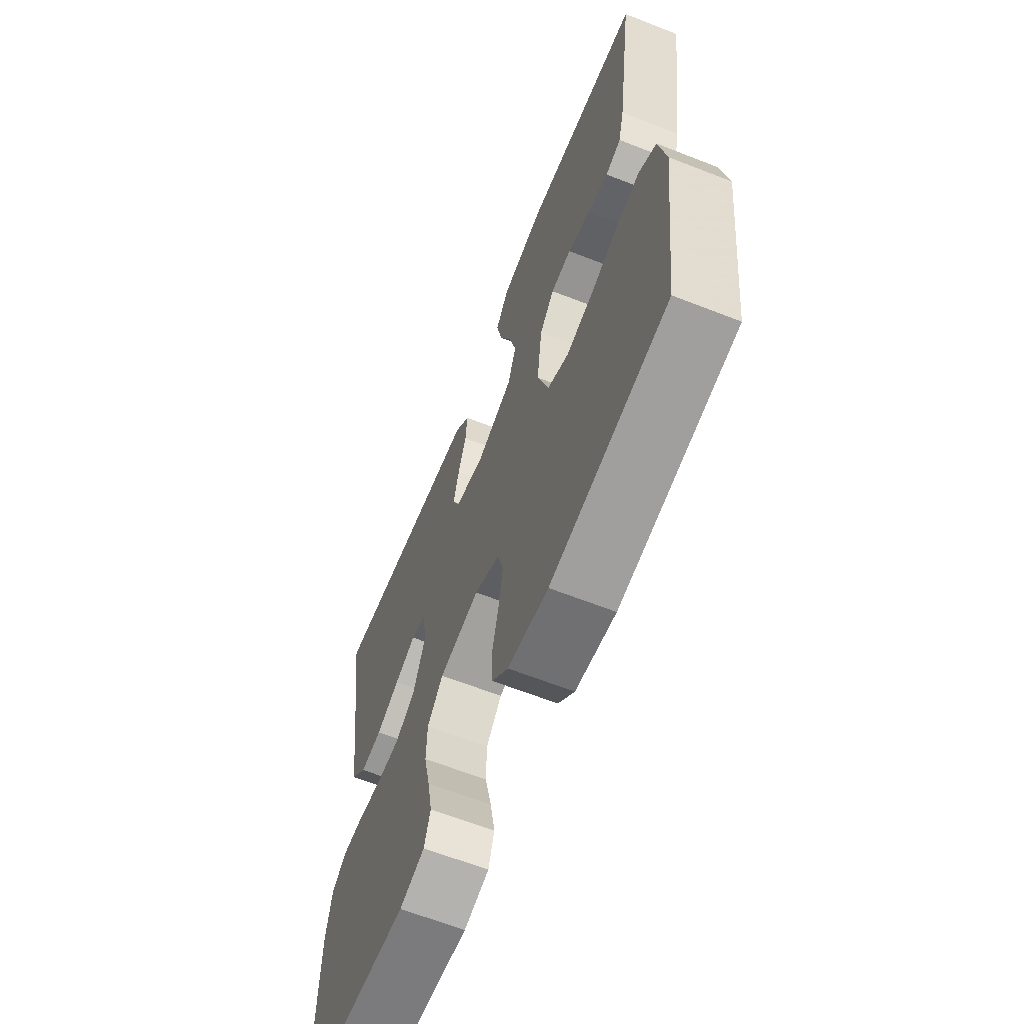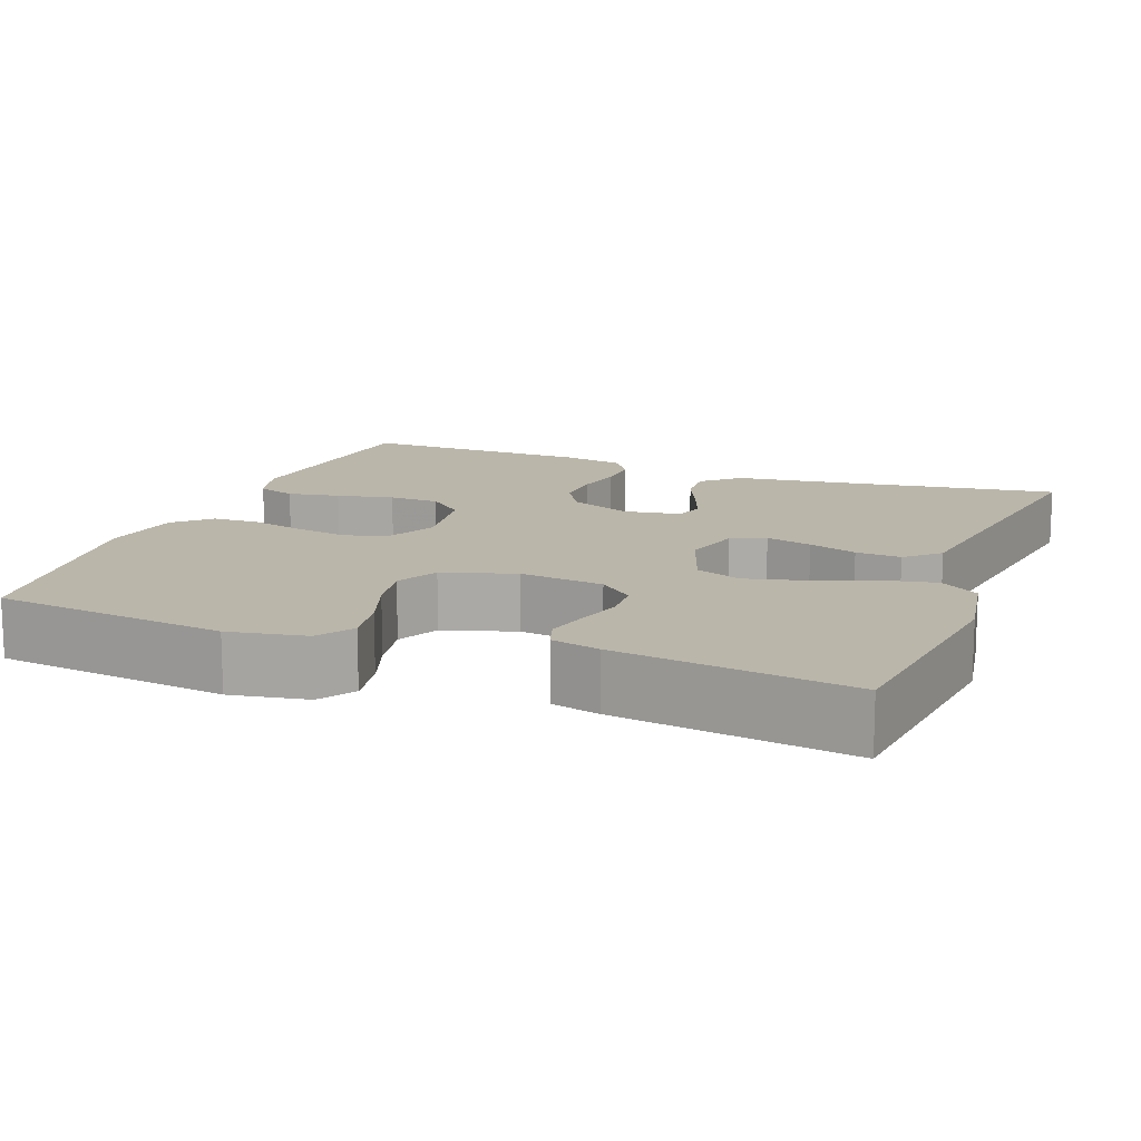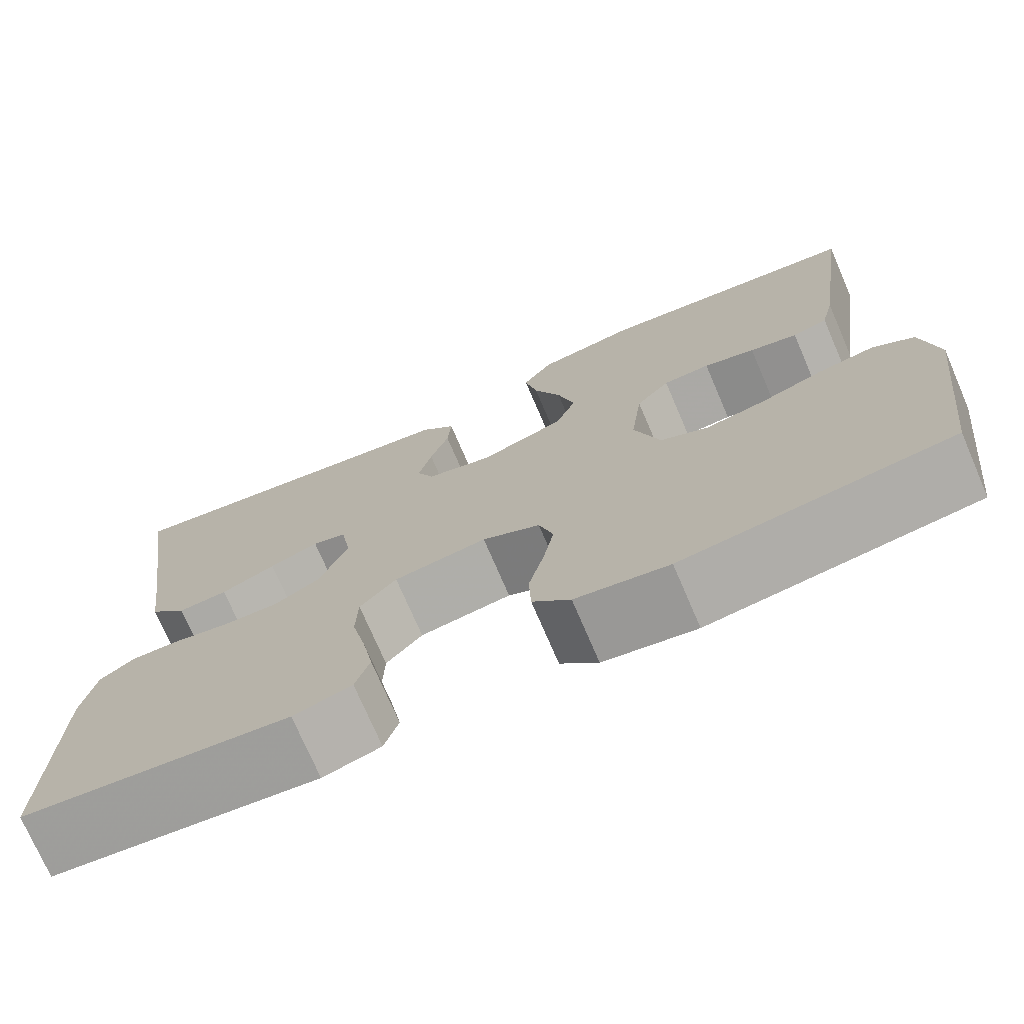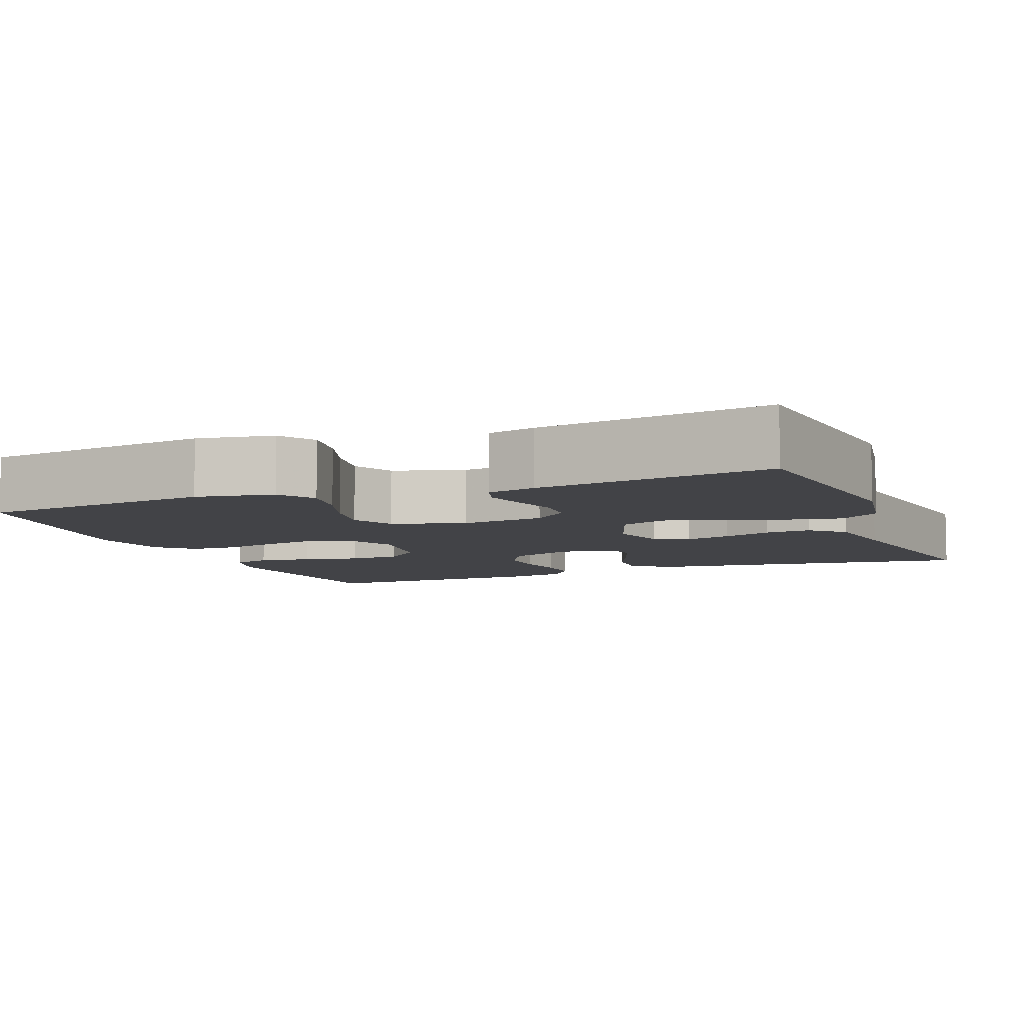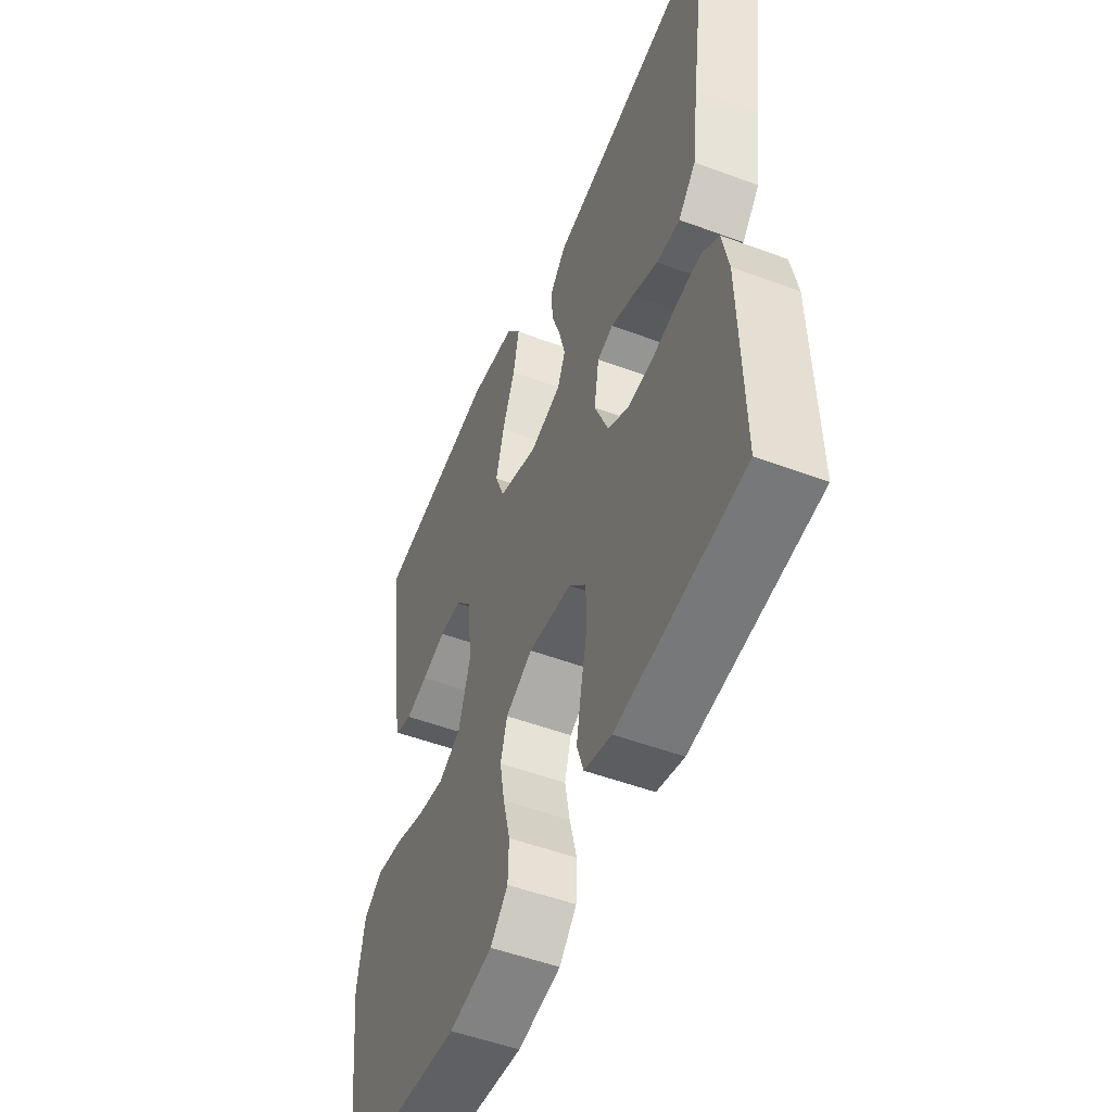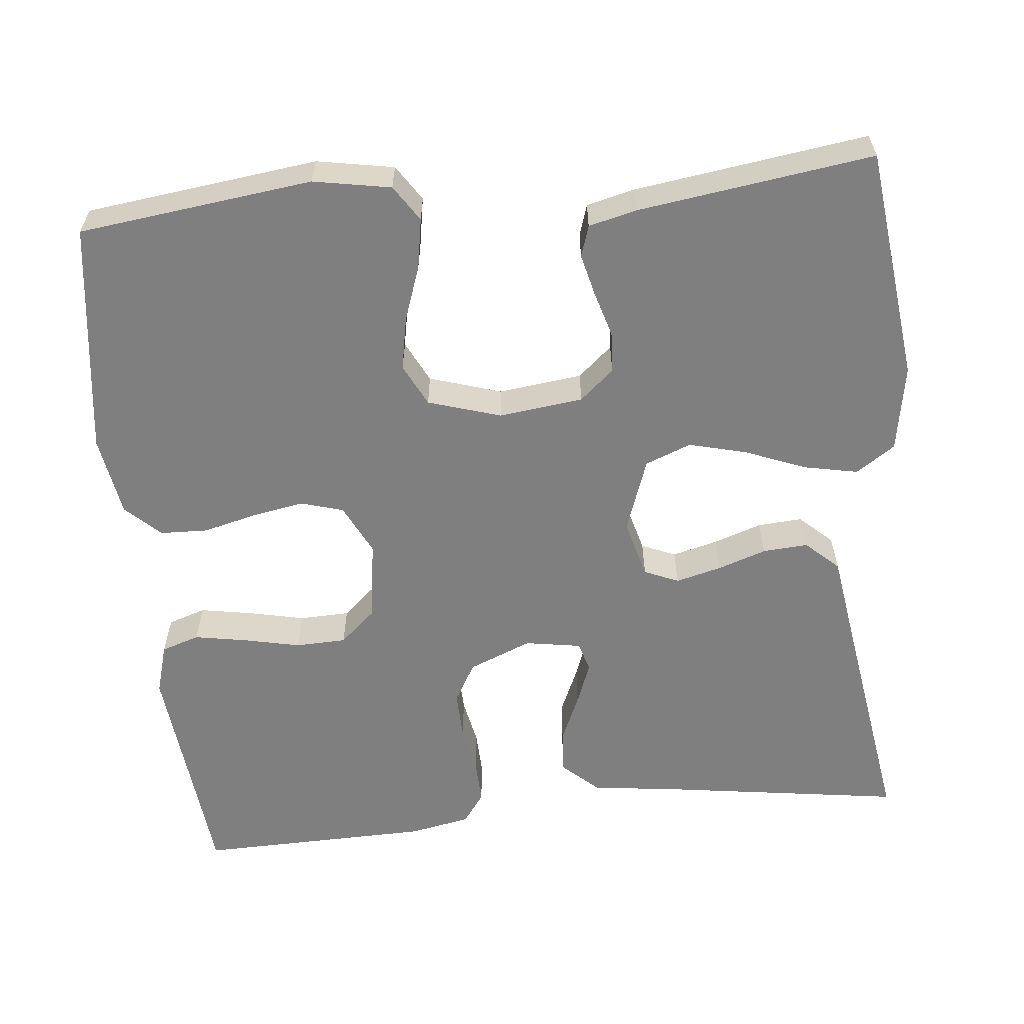
<metadata>
{"format":"obj","ext":"obj","renderer":"f3d","projection":"perspective","resolution":1024,"background":"white","views":[{"elev":-64.1,"azim":-111.6,"up":"+Z"},{"elev":13.8,"azim":-69.0,"up":"+Y"},{"elev":-73.9,"azim":-156.7,"up":"+Z"},{"elev":-7.4,"azim":-68.3,"up":"+Y"},{"elev":-51.9,"azim":68.1,"up":"+Z"},{"elev":-59.8,"azim":-84.2,"up":"+Y"}]}
</metadata>
<code>
v -0.5 0.07 -0.5
v -0.537 0.07 -0.2
v -0.519 0.07 -0.101
v -0.473 0.07 -0.071
v -0.409 0.07 -0.082
v -0.338 0.07 -0.107
v -0.27 0.07 -0.12
v -0.216 0.07 -0.093
v -0.187 0.07 0
v -0.2 0.07 0.108
v -0.238 0.07 0.152
v -0.291 0.07 0.155
v -0.349 0.07 0.138
v -0.403 0.07 0.125
v -0.443 0.07 0.138
v -0.458 0.07 0.2
v -0.5 0.07 0.5
v -0.2 0.07 0.536
v -0.088 0.07 0.517
v -0.054 0.07 0.467
v -0.068 0.07 0.398
v -0.099 0.07 0.32
v -0.118 0.07 0.246
v -0.095 0.07 0.187
v 0 0.07 0.153
v 0.075 0.07 0.173
v 0.094 0.07 0.217
v 0.079 0.07 0.276
v 0.058 0.07 0.338
v 0.054 0.07 0.396
v 0.093 0.07 0.438
v 0.2 0.07 0.454
v 0.5 0.07 0.5
v 0.456 0.07 0.2
v 0.44 0.07 0.077
v 0.398 0.07 0.031
v 0.342 0.07 0.035
v 0.281 0.07 0.062
v 0.226 0.07 0.083
v 0.188 0.07 0.072
v 0.176 0.07 0
v 0.209 0.07 -0.081
v 0.26 0.07 -0.11
v 0.322 0.07 -0.108
v 0.384 0.07 -0.096
v 0.44 0.07 -0.094
v 0.479 0.07 -0.122
v 0.494 0.07 -0.2
v 0.5 0.07 -0.5
v 0.2 0.07 -0.53
v 0.135 0.07 -0.511
v 0.119 0.07 -0.462
v 0.131 0.07 -0.395
v 0.147 0.07 -0.322
v 0.145 0.07 -0.257
v 0.104 0.07 -0.211
v 0 0.07 -0.196
v -0.065 0.07 -0.228
v -0.081 0.07 -0.283
v -0.069 0.07 -0.349
v -0.052 0.07 -0.418
v -0.054 0.07 -0.479
v -0.096 0.07 -0.523
v -0.2 0.07 -0.54
v -0.5 0 -0.5
v -0.537 0 -0.2
v -0.519 0 -0.101
v -0.473 0 -0.071
v -0.409 0 -0.082
v -0.338 0 -0.107
v -0.27 0 -0.12
v -0.216 0 -0.093
v -0.187 0 0
v -0.2 0 0.108
v -0.238 0 0.152
v -0.291 0 0.155
v -0.349 0 0.138
v -0.403 0 0.125
v -0.443 0 0.138
v -0.458 0 0.2
v -0.5 0 0.5
v -0.2 0 0.536
v -0.088 0 0.517
v -0.054 0 0.467
v -0.068 0 0.398
v -0.099 0 0.32
v -0.118 0 0.246
v -0.095 0 0.187
v 0 0 0.153
v 0.075 0 0.173
v 0.094 0 0.217
v 0.079 0 0.276
v 0.058 0 0.338
v 0.054 0 0.396
v 0.093 0 0.438
v 0.2 0 0.454
v 0.5 0 0.5
v 0.456 0 0.2
v 0.44 0 0.077
v 0.398 0 0.031
v 0.342 0 0.035
v 0.281 0 0.062
v 0.226 0 0.083
v 0.188 0 0.072
v 0.176 0 0
v 0.209 0 -0.081
v 0.26 0 -0.11
v 0.322 0 -0.108
v 0.384 0 -0.096
v 0.44 0 -0.094
v 0.479 0 -0.122
v 0.494 0 -0.2
v 0.5 0 -0.5
v 0.2 0 -0.53
v 0.135 0 -0.511
v 0.119 0 -0.462
v 0.131 0 -0.395
v 0.147 0 -0.322
v 0.145 0 -0.257
v 0.104 0 -0.211
v 0 0 -0.196
v -0.065 0 -0.228
v -0.081 0 -0.283
v -0.069 0 -0.349
v -0.052 0 -0.418
v -0.054 0 -0.479
v -0.096 0 -0.523
v -0.2 0 -0.54
f 60 61 62 63
f 59 60 63 64
f 58 59 64 1
f 51 52 53 54
f 49 50 51 54
f 49 54 55
f 48 49 55 56
f 44 45 46 47
f 43 44 47 48
f 35 36 37 38
f 34 35 38 39
f 32 33 34 39
f 31 32 39 40
f 28 29 30 31
f 27 28 31 40
f 19 20 21 22
f 19 22 23
f 18 19 23
f 17 18 23
f 16 17 23 24
f 12 13 14 15
f 12 15 16 24
f 3 4 5 6
f 3 6 7
f 58 1 2 3
f 57 58 3 7
f 43 48 56 57
f 42 43 57 7
f 26 27 40 41
f 25 26 41 42
f 11 12 24 25
f 10 11 25 42
f 9 10 42
f 8 9 42
f 7 8 42
f 127 126 125 124
f 128 127 124 123
f 65 128 123 122
f 118 117 116 115
f 118 115 114 113
f 119 118 113
f 120 119 113 112
f 111 110 109 108
f 112 111 108 107
f 102 101 100 99
f 103 102 99 98
f 103 98 97 96
f 104 103 96 95
f 95 94 93 92
f 104 95 92 91
f 86 85 84 83
f 87 86 83
f 87 83 82
f 87 82 81
f 88 87 81 80
f 79 78 77 76
f 88 80 79 76
f 70 69 68 67
f 71 70 67
f 67 66 65 122
f 71 67 122 121
f 121 120 112 107
f 71 121 107 106
f 105 104 91 90
f 106 105 90 89
f 89 88 76 75
f 106 89 75 74
f 106 74 73
f 106 73 72
f 106 72 71
f 1 65 66 2
f 2 66 67 3
f 3 67 68 4
f 4 68 69 5
f 5 69 70 6
f 6 70 71 7
f 7 71 72 8
f 8 72 73 9
f 9 73 74 10
f 10 74 75 11
f 11 75 76 12
f 12 76 77 13
f 13 77 78 14
f 14 78 79 15
f 15 79 80 16
f 16 80 81 17
f 17 81 82 18
f 18 82 83 19
f 19 83 84 20
f 20 84 85 21
f 21 85 86 22
f 22 86 87 23
f 23 87 88 24
f 24 88 89 25
f 25 89 90 26
f 26 90 91 27
f 27 91 92 28
f 28 92 93 29
f 29 93 94 30
f 30 94 95 31
f 31 95 96 32
f 32 96 97 33
f 33 97 98 34
f 34 98 99 35
f 35 99 100 36
f 36 100 101 37
f 37 101 102 38
f 38 102 103 39
f 39 103 104 40
f 40 104 105 41
f 41 105 106 42
f 42 106 107 43
f 43 107 108 44
f 44 108 109 45
f 45 109 110 46
f 46 110 111 47
f 47 111 112 48
f 48 112 113 49
f 49 113 114 50
f 50 114 115 51
f 51 115 116 52
f 52 116 117 53
f 53 117 118 54
f 54 118 119 55
f 55 119 120 56
f 56 120 121 57
f 57 121 122 58
f 58 122 123 59
f 59 123 124 60
f 60 124 125 61
f 61 125 126 62
f 62 126 127 63
f 63 127 128 64
f 64 128 65 1

</code>
